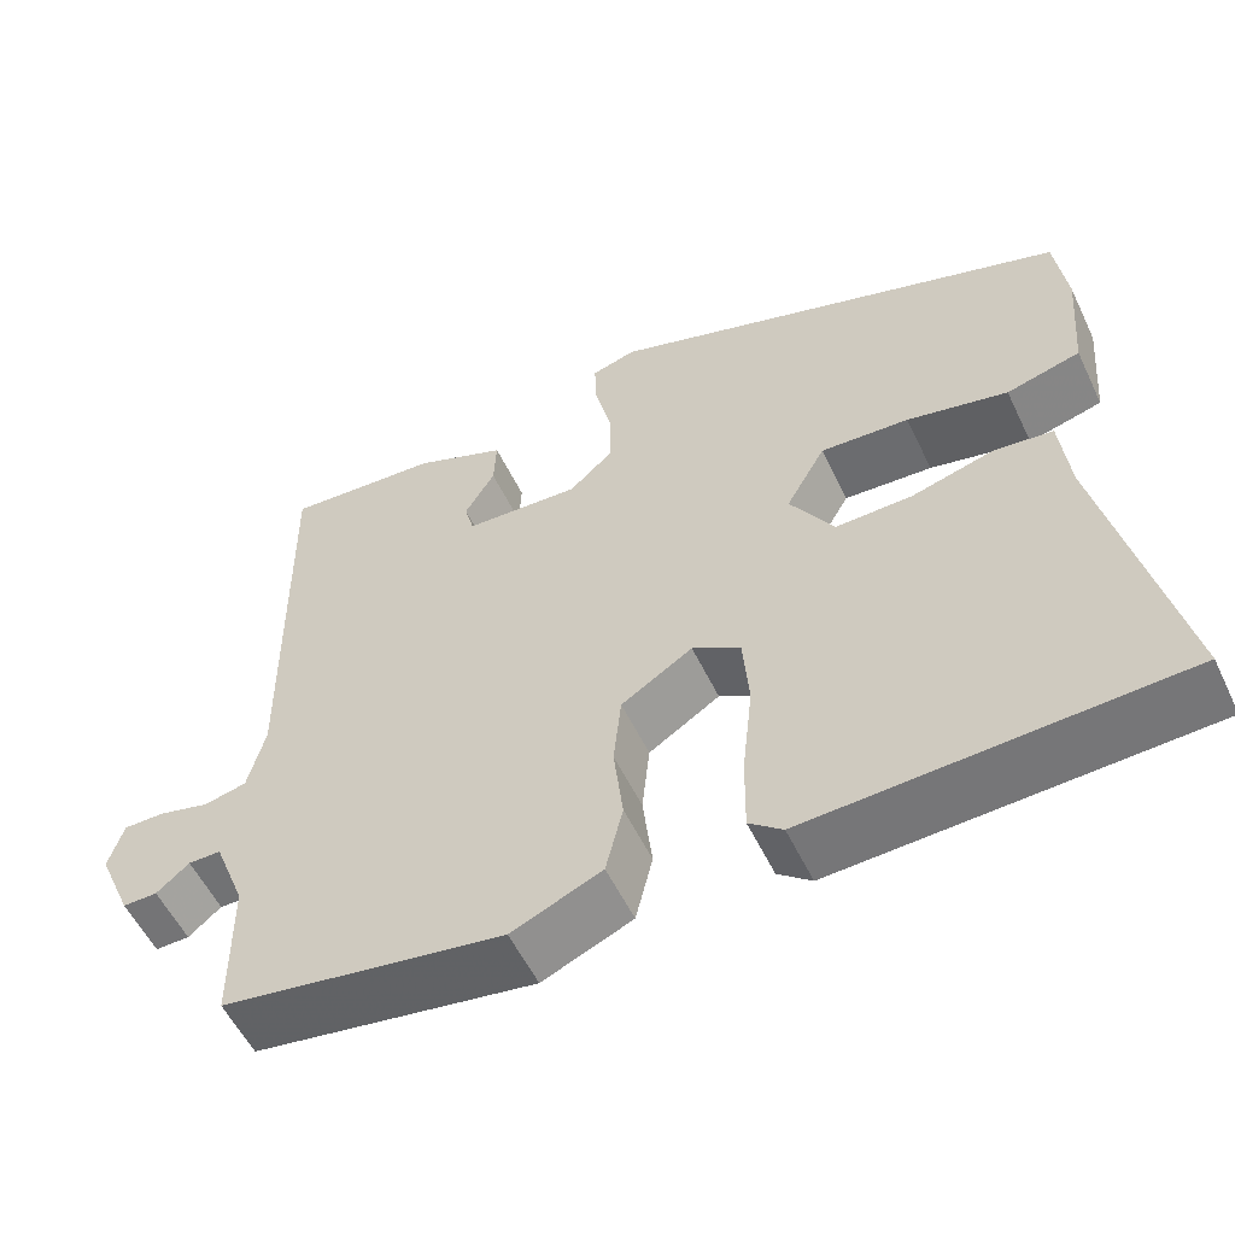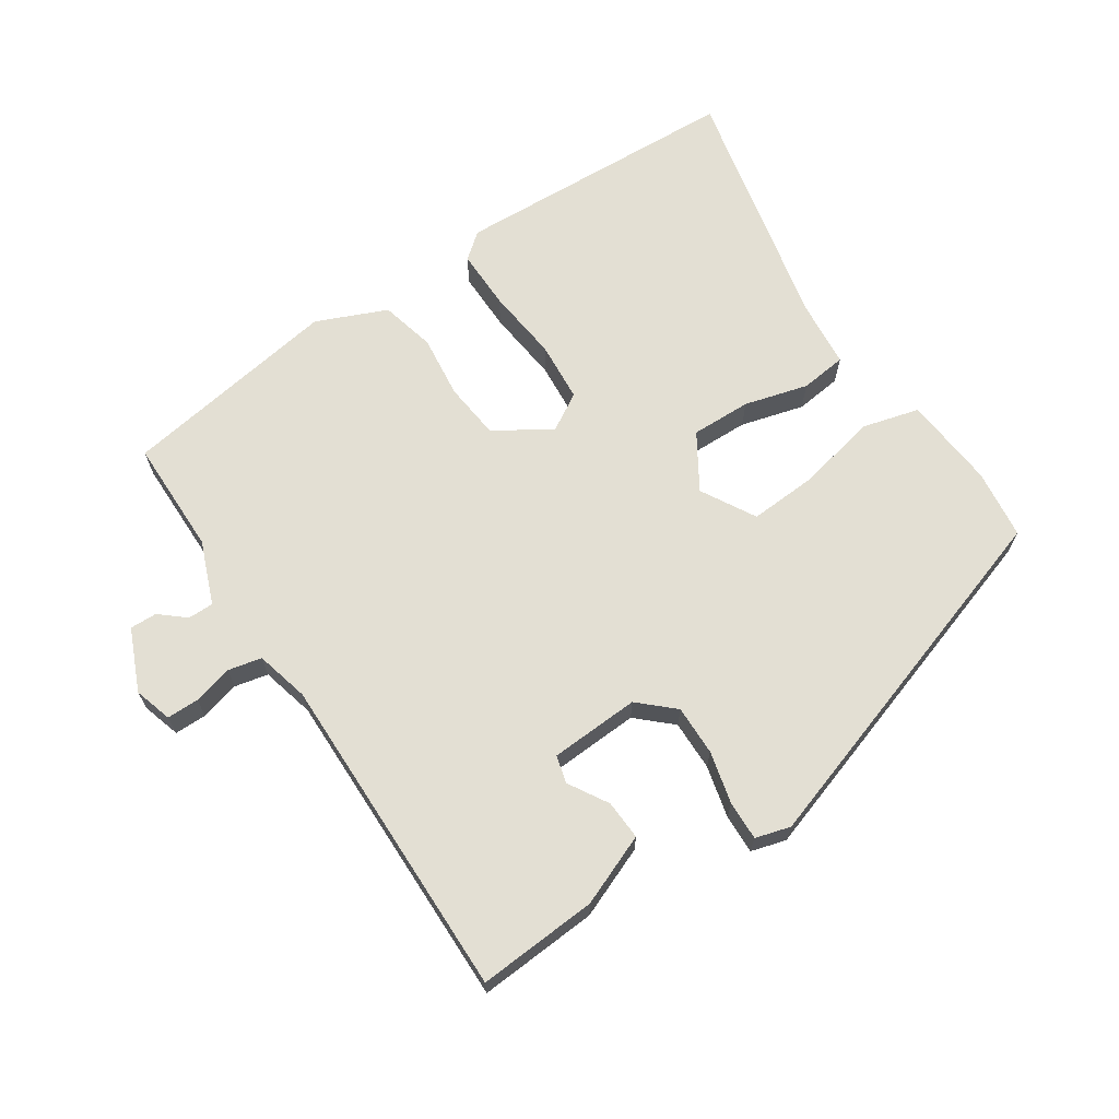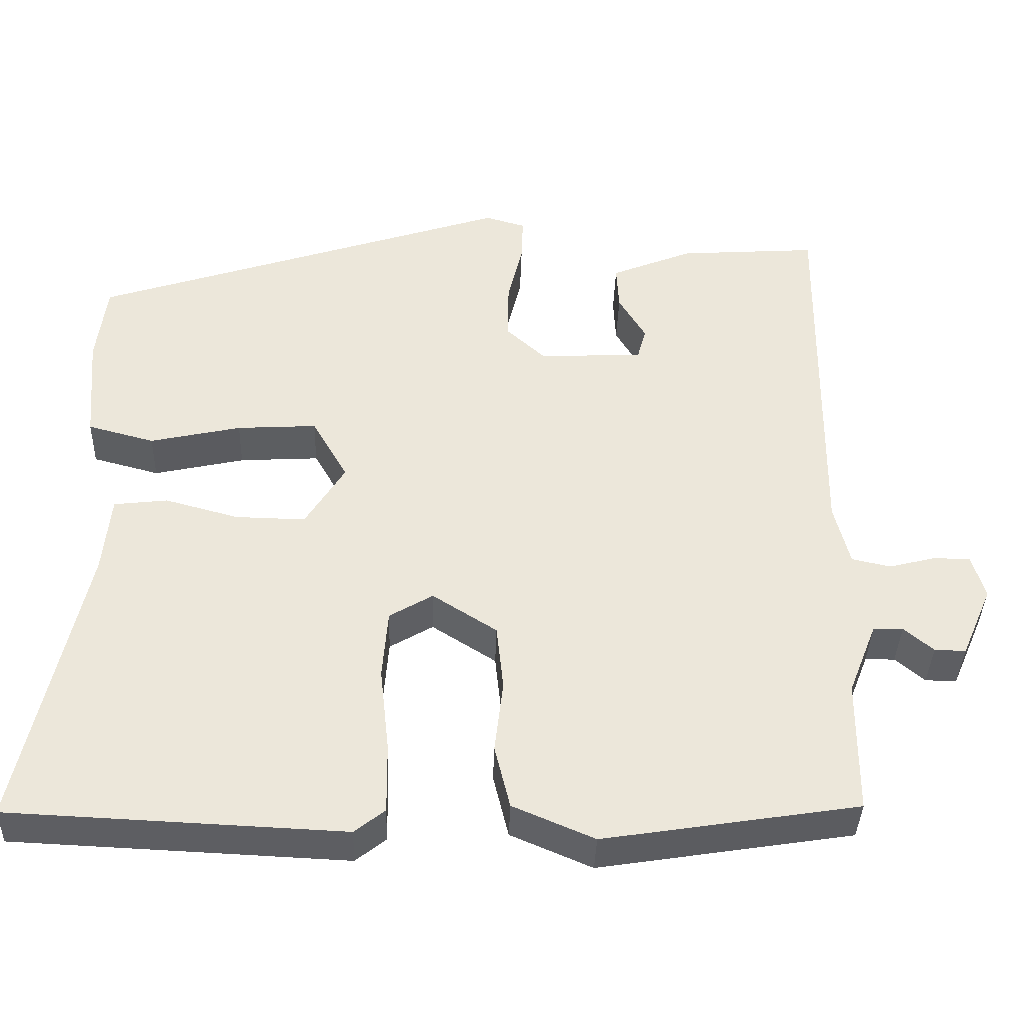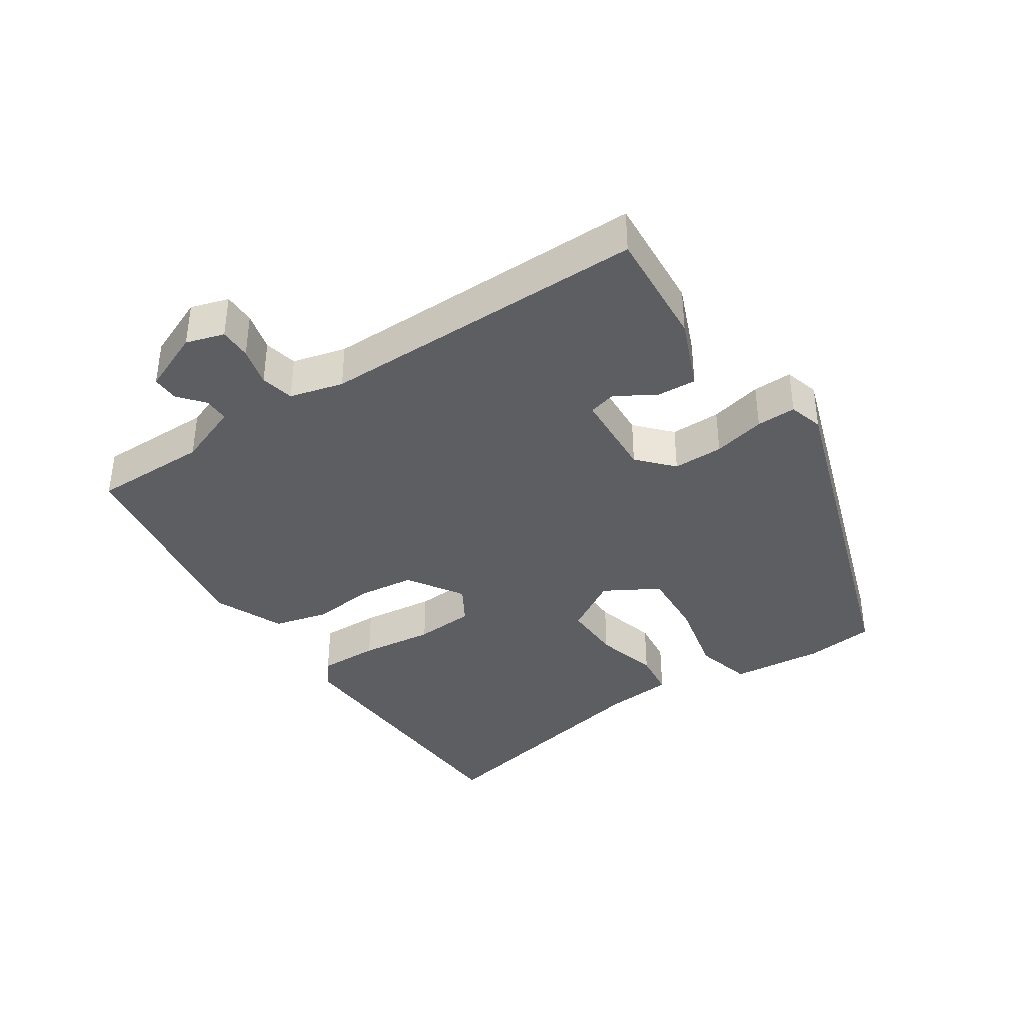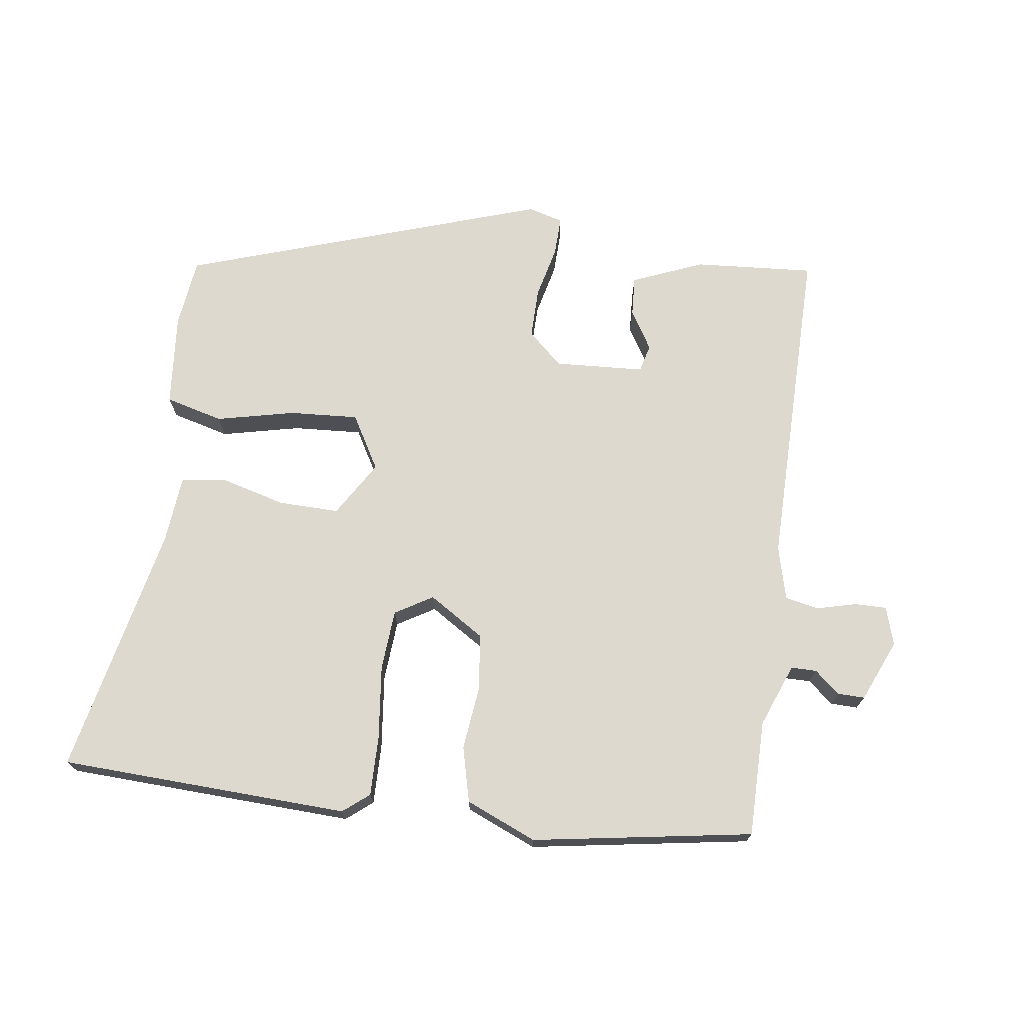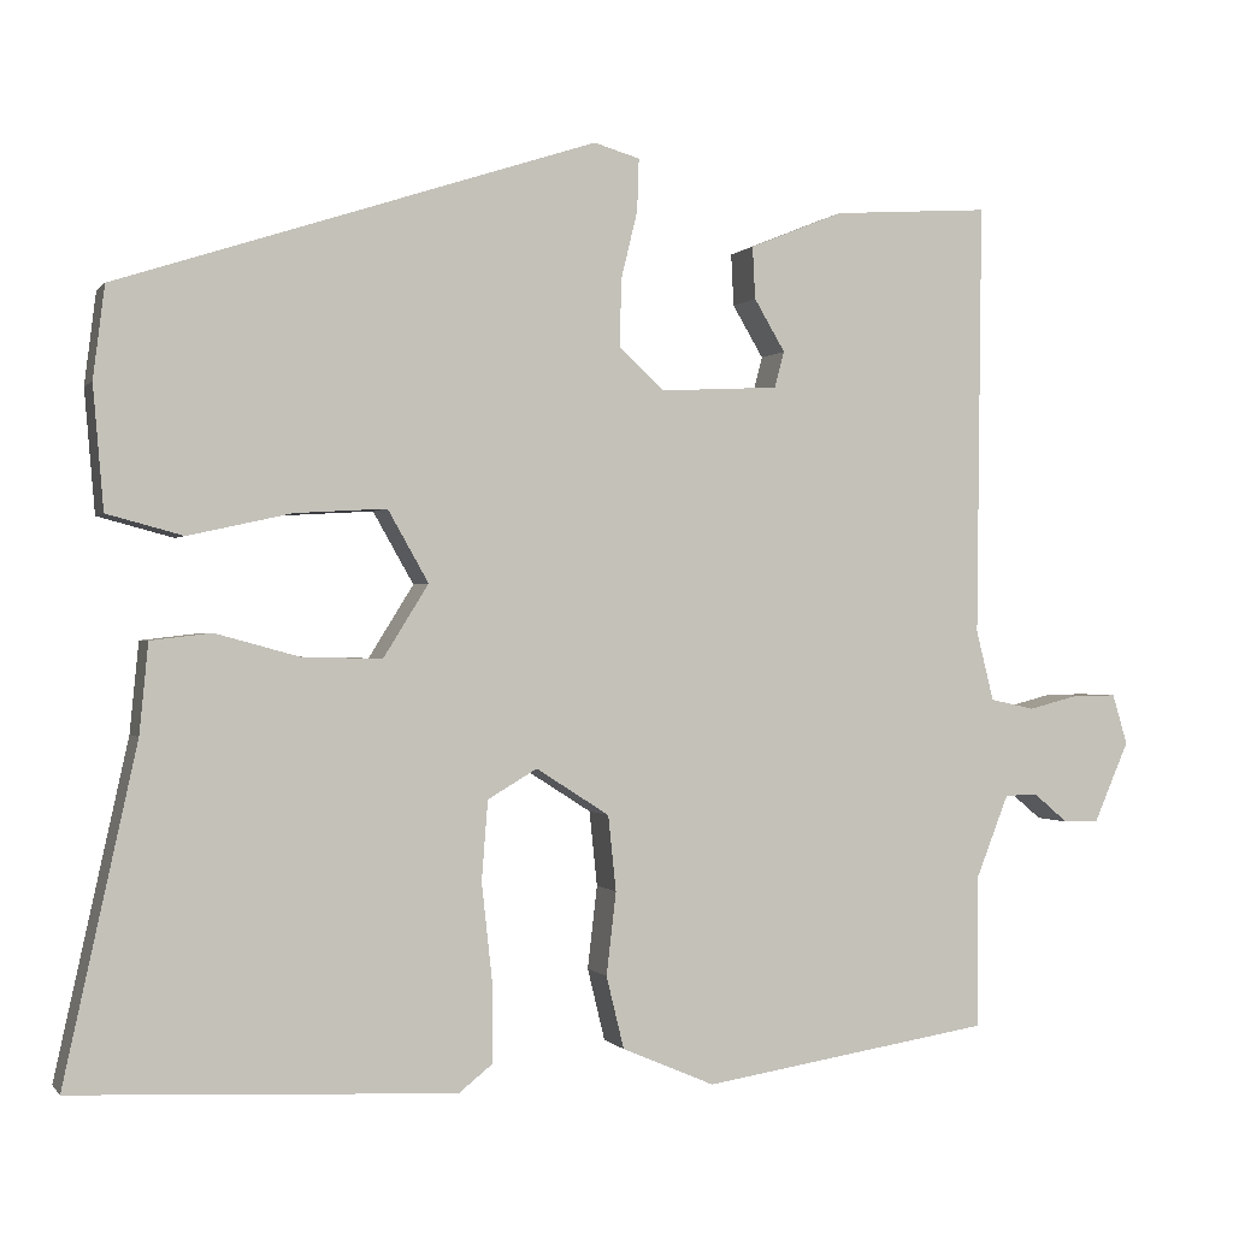
<metadata>
{"format":"obj","ext":"obj","renderer":"f3d","projection":"perspective","resolution":1024,"background":"white","views":[{"elev":-55.5,"azim":25.4,"up":"+Z"},{"elev":67.1,"azim":-33.6,"up":"+Y"},{"elev":-38.1,"azim":178.3,"up":"+Z"},{"elev":-38.0,"azim":-56.7,"up":"+Y"},{"elev":71.7,"azim":-172.5,"up":"+Y"},{"elev":-0.3,"azim":162.0,"up":"+Z"}]}
</metadata>
<code>
v -0.498 0.07 0.488
v -0.319 0.07 0.476
v -0.213 0.07 0.433
v -0.216 0.07 0.374
v -0.251 0.07 0.315
v -0.24 0.07 0.274
v -0.106 0.07 0.267
v -0.055 0.07 0.314
v -0.056 0.07 0.389
v -0.075 0.07 0.467
v -0.077 0.07 0.526
v -0.025 0.07 0.541
v 0.516 0.07 0.364
v 0.529 0.07 0.26
v 0.517 0.07 0.121
v 0.431 0.07 0.098
v 0.314 0.07 0.124
v 0.211 0.07 0.13
v 0.165 0.07 0.049
v 0.216 0.07 -0.033
v 0.306 0.07 -0.031
v 0.401 0.07 -0.005
v 0.47 0.07 -0.013
v 0.48 0.07 -0.115
v 0.562 0.07 -0.489
v 0.131 0.07 -0.509
v 0.092 0.07 -0.478
v 0.093 0.07 -0.388
v 0.105 0.07 -0.278
v 0.098 0.07 -0.188
v 0.042 0.07 -0.155
v -0.041 0.07 -0.208
v -0.05 0.07 -0.293
v -0.039 0.07 -0.387
v -0.059 0.07 -0.469
v -0.164 0.07 -0.514
v -0.492 0.07 -0.462
v -0.493 0.07 -0.289
v -0.53 0.07 -0.195
v -0.568 0.07 -0.195
v -0.606 0.07 -0.227
v -0.646 0.07 -0.228
v -0.686 0.07 -0.136
v -0.669 0.07 -0.079
v -0.621 0.07 -0.079
v -0.562 0.07 -0.094
v -0.512 0.07 -0.083
v -0.492 0.07 -0.003
v -0.498 0 0.488
v -0.319 0 0.476
v -0.213 0 0.433
v -0.216 0 0.374
v -0.251 0 0.315
v -0.24 0 0.274
v -0.106 0 0.267
v -0.055 0 0.314
v -0.056 0 0.389
v -0.075 0 0.467
v -0.077 0 0.526
v -0.025 0 0.541
v 0.516 0 0.364
v 0.529 0 0.26
v 0.517 0 0.121
v 0.431 0 0.098
v 0.314 0 0.124
v 0.211 0 0.13
v 0.165 0 0.049
v 0.216 0 -0.033
v 0.306 0 -0.031
v 0.401 0 -0.005
v 0.47 0 -0.013
v 0.48 0 -0.115
v 0.562 0 -0.489
v 0.131 0 -0.509
v 0.092 0 -0.478
v 0.093 0 -0.388
v 0.105 0 -0.278
v 0.098 0 -0.188
v 0.042 0 -0.155
v -0.041 0 -0.208
v -0.05 0 -0.293
v -0.039 0 -0.387
v -0.059 0 -0.469
v -0.164 0 -0.514
v -0.492 0 -0.462
v -0.493 0 -0.289
v -0.53 0 -0.195
v -0.568 0 -0.195
v -0.606 0 -0.227
v -0.646 0 -0.228
v -0.686 0 -0.136
v -0.669 0 -0.079
v -0.621 0 -0.079
v -0.562 0 -0.094
v -0.512 0 -0.083
v -0.492 0 -0.003
f 43 44 45 46
f 43 46 47
f 40 41 42 43
f 39 40 43 47
f 38 39 47 48
f 36 37 38 48
f 33 34 35 36
f 32 33 36 48
f 26 27 28 29
f 24 25 26 29
f 24 29 30
f 21 22 23 24
f 20 21 24 30
f 19 20 30 31
f 14 15 16 17
f 14 17 18
f 13 14 18
f 12 13 18
f 9 10 11 12
f 8 9 12 18
f 7 8 18 19
f 2 3 4 5
f 2 5 6
f 1 2 6
f 48 1 6
f 19 31 32 48
f 6 7 19 48
f 94 93 92 91
f 95 94 91
f 91 90 89 88
f 95 91 88 87
f 96 95 87 86
f 96 86 85 84
f 84 83 82 81
f 96 84 81 80
f 77 76 75 74
f 77 74 73 72
f 78 77 72
f 72 71 70 69
f 78 72 69 68
f 79 78 68 67
f 65 64 63 62
f 66 65 62
f 66 62 61
f 66 61 60
f 60 59 58 57
f 66 60 57 56
f 67 66 56 55
f 53 52 51 50
f 54 53 50
f 54 50 49
f 54 49 96
f 96 80 79 67
f 96 67 55 54
f 1 49 50 2
f 2 50 51 3
f 3 51 52 4
f 4 52 53 5
f 5 53 54 6
f 6 54 55 7
f 7 55 56 8
f 8 56 57 9
f 9 57 58 10
f 10 58 59 11
f 11 59 60 12
f 12 60 61 13
f 13 61 62 14
f 14 62 63 15
f 15 63 64 16
f 16 64 65 17
f 17 65 66 18
f 18 66 67 19
f 19 67 68 20
f 20 68 69 21
f 21 69 70 22
f 22 70 71 23
f 23 71 72 24
f 24 72 73 25
f 25 73 74 26
f 26 74 75 27
f 27 75 76 28
f 28 76 77 29
f 29 77 78 30
f 30 78 79 31
f 31 79 80 32
f 32 80 81 33
f 33 81 82 34
f 34 82 83 35
f 35 83 84 36
f 36 84 85 37
f 37 85 86 38
f 38 86 87 39
f 39 87 88 40
f 40 88 89 41
f 41 89 90 42
f 42 90 91 43
f 43 91 92 44
f 44 92 93 45
f 45 93 94 46
f 46 94 95 47
f 47 95 96 48
f 48 96 49 1

</code>
